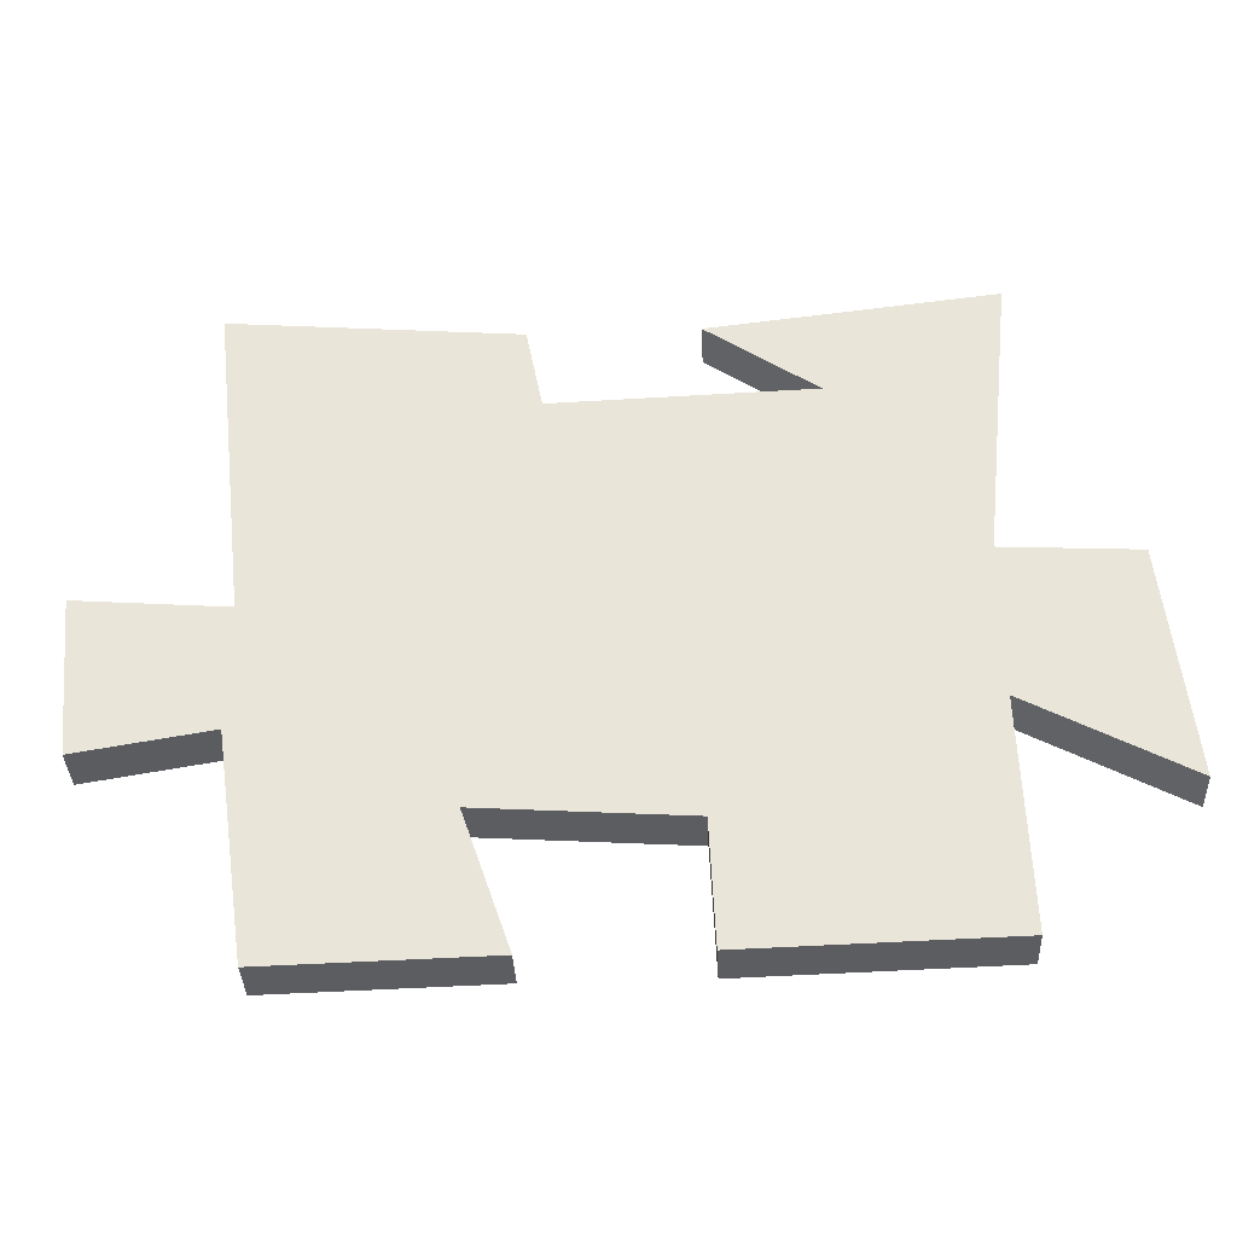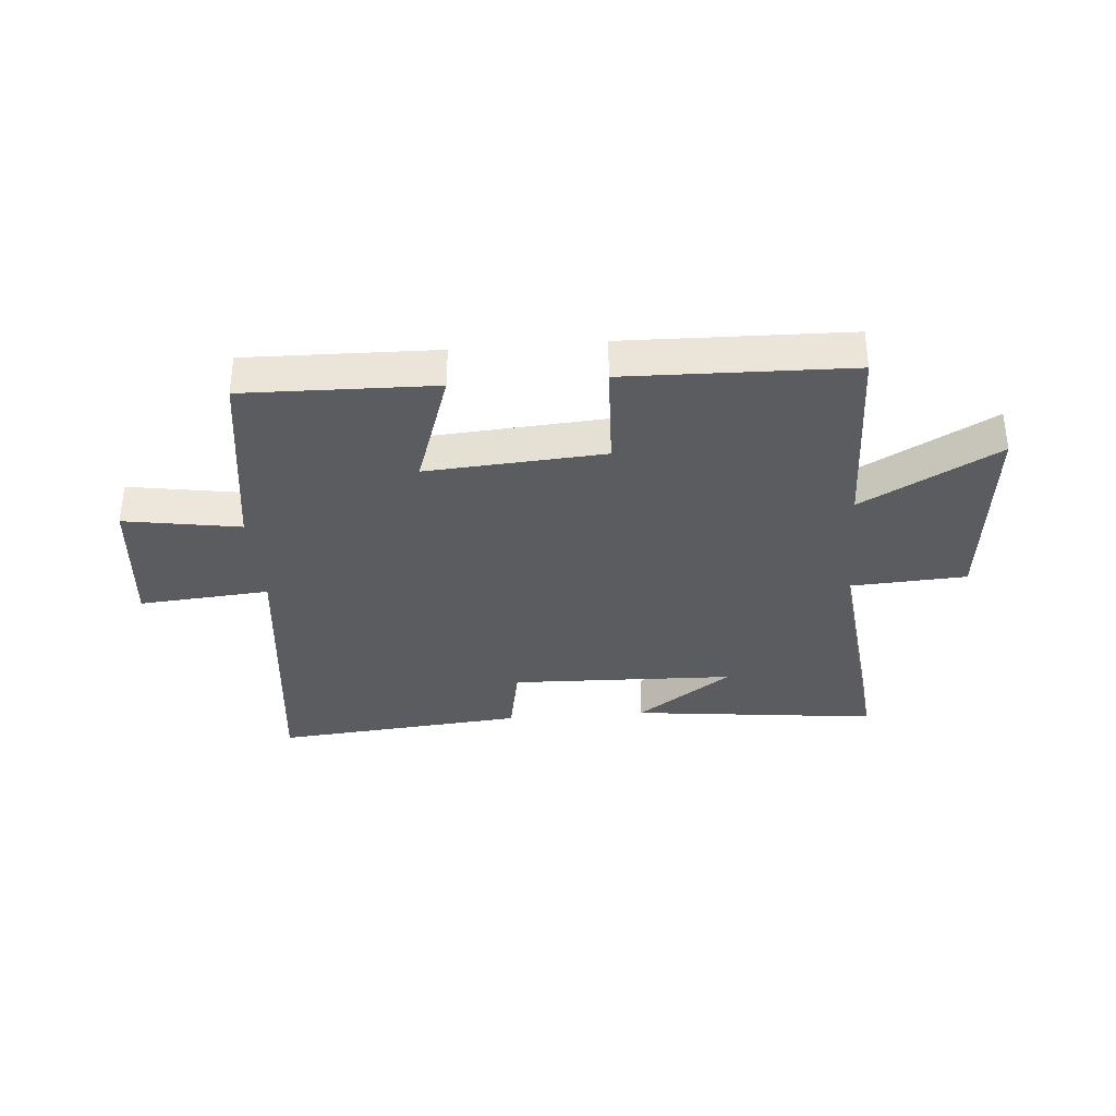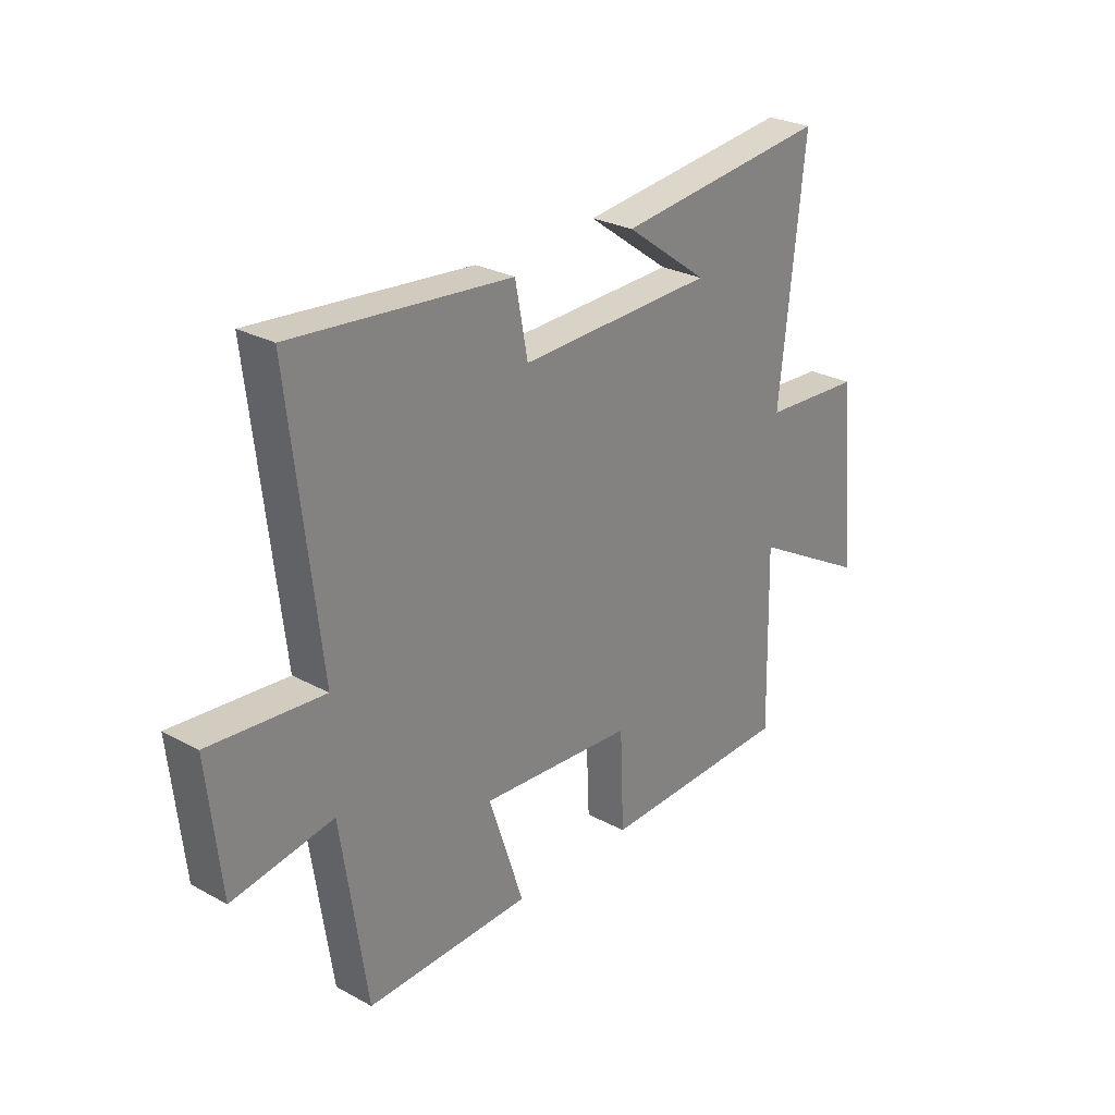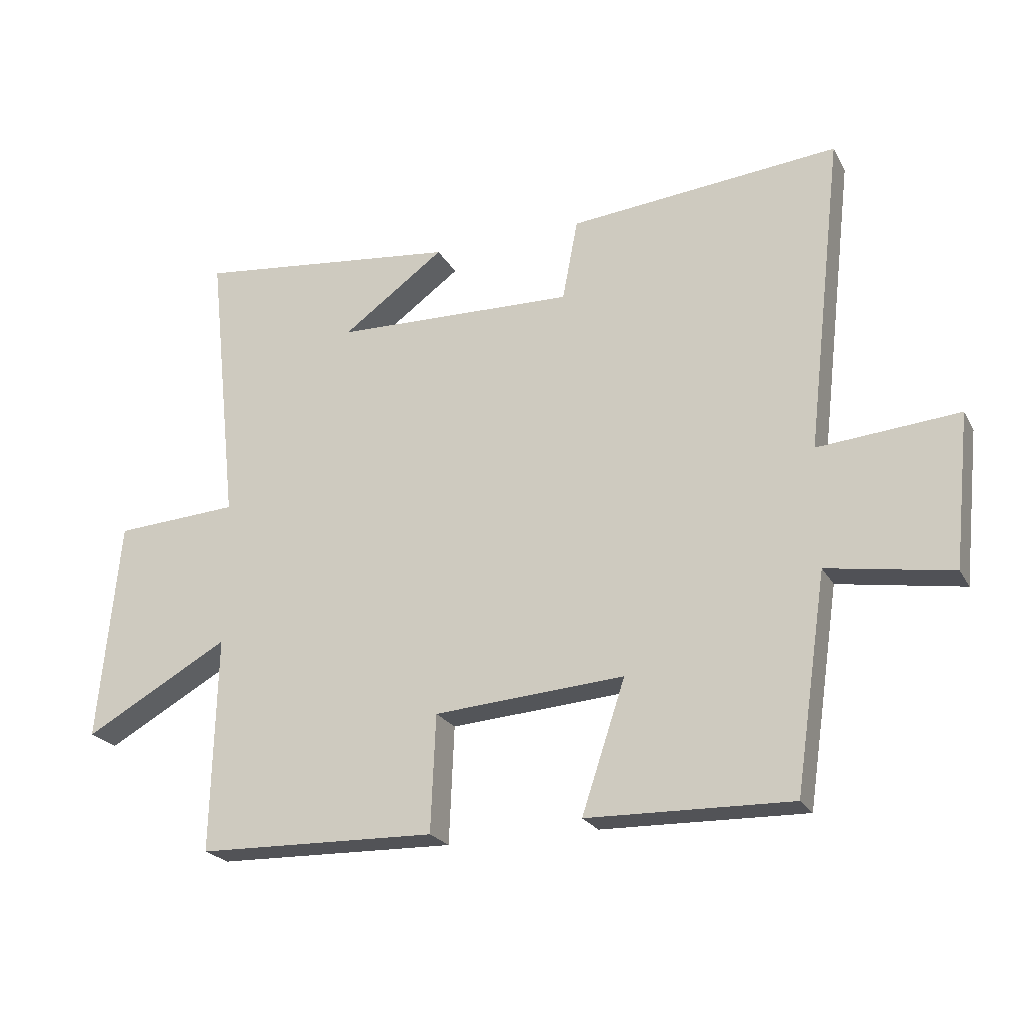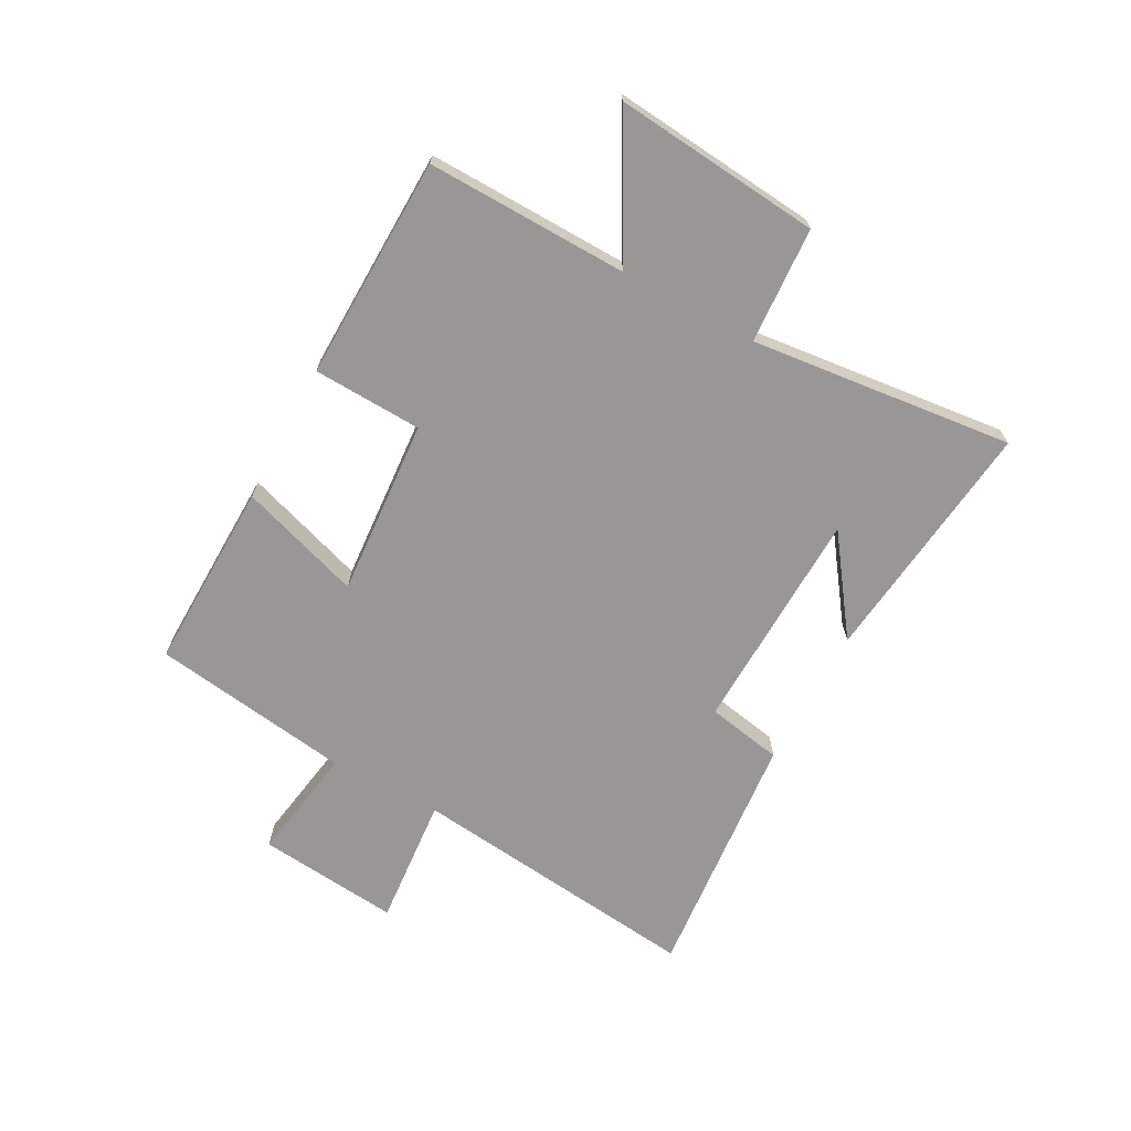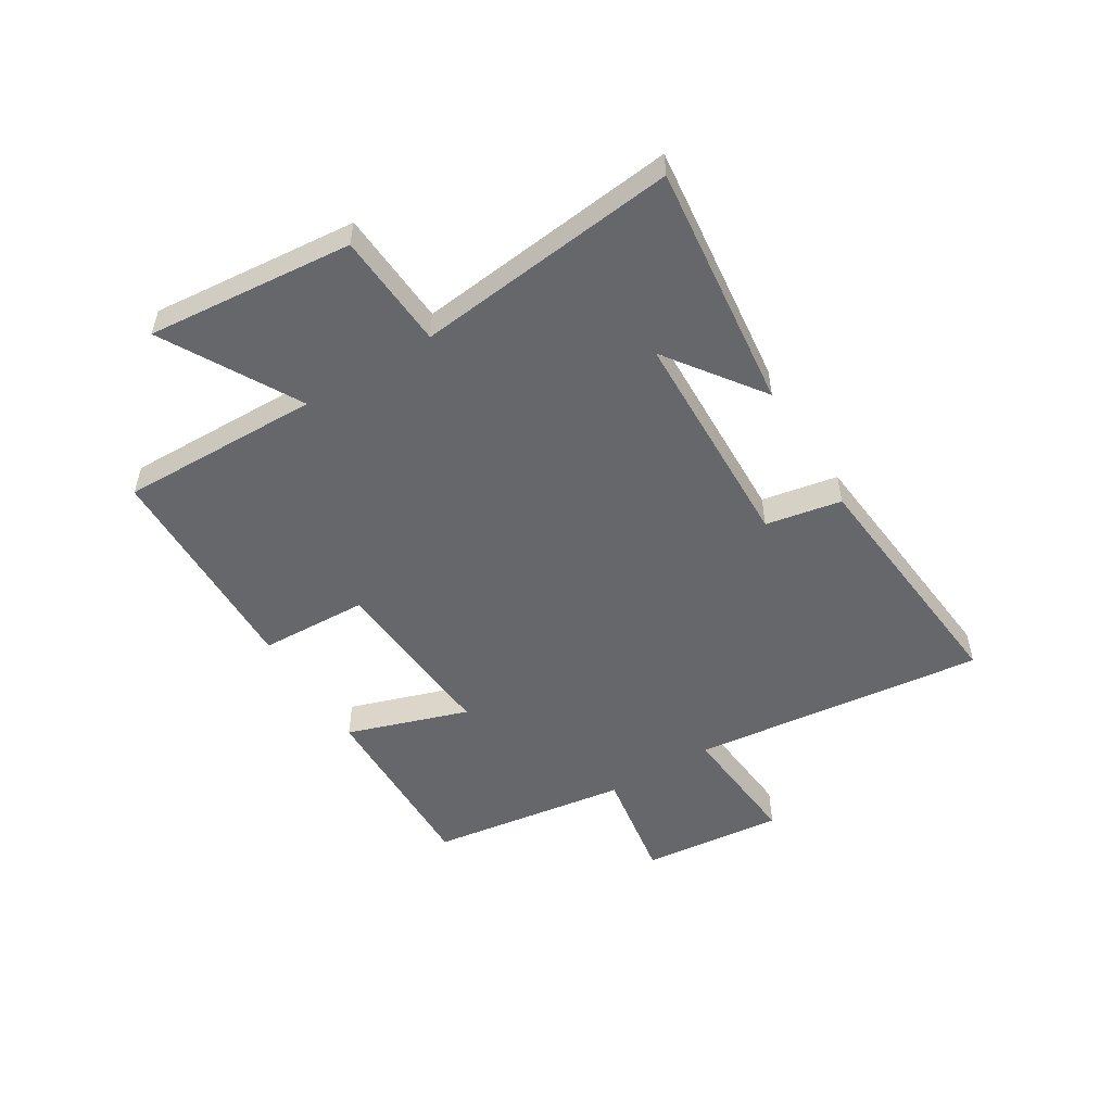
<metadata>
{"format":"obj","ext":"obj","renderer":"f3d","projection":"perspective","resolution":1024,"background":"white","views":[{"elev":-36.6,"azim":-177.3,"up":"+Z"},{"elev":-34.4,"azim":-175.3,"up":"+Y"},{"elev":27.1,"azim":130.1,"up":"+Z"},{"elev":-22.9,"azim":22.2,"up":"+Z"},{"elev":-68.2,"azim":-118.3,"up":"+Y"},{"elev":-52.2,"azim":-58.3,"up":"+Y"}]}
</metadata>
<code>
v 0.449 0.07 -0.508
v 0.121 0.07 -0.5
v 0.191 0.07 -0.29
v -0.115 0.07 -0.312
v -0.123 0.07 -0.5
v -0.508 0.07 -0.49
v -0.5 0.07 -0.143
v -0.734 0.07 -0.273
v -0.7 0.07 0.083
v -0.5 0.07 0.095
v -0.549 0.07 0.549
v -0.123 0.07 0.5
v -0.288 0.07 0.381
v 0.1 0.07 0.369
v 0.125 0.07 0.5
v 0.559 0.07 0.54
v 0.5 0.07 0.031
v 0.726 0.07 0.05
v 0.7 0.07 -0.196
v 0.5 0.07 -0.163
v 0.449 0 -0.508
v 0.121 0 -0.5
v 0.191 0 -0.29
v -0.115 0 -0.312
v -0.123 0 -0.5
v -0.508 0 -0.49
v -0.5 0 -0.143
v -0.734 0 -0.273
v -0.7 0 0.083
v -0.5 0 0.095
v -0.549 0 0.549
v -0.123 0 0.5
v -0.288 0 0.381
v 0.1 0 0.369
v 0.125 0 0.5
v 0.559 0 0.54
v 0.5 0 0.031
v 0.726 0 0.05
v 0.7 0 -0.196
v 0.5 0 -0.163
f 17 18 19 20
f 1 2 3
f 20 1 3
f 17 20 3
f 16 17 3
f 15 16 3
f 14 15 3
f 13 14 3 4
f 11 12 13
f 13 4 5
f 11 13 5
f 10 11 5
f 7 8 9 10
f 7 10 5
f 5 6 7
f 40 39 38 37
f 23 22 21
f 23 21 40
f 23 40 37
f 23 37 36
f 23 36 35
f 23 35 34
f 24 23 34 33
f 33 32 31
f 25 24 33
f 25 33 31
f 25 31 30
f 30 29 28 27
f 25 30 27
f 27 26 25
f 1 21 22 2
f 2 22 23 3
f 3 23 24 4
f 4 24 25 5
f 5 25 26 6
f 6 26 27 7
f 7 27 28 8
f 8 28 29 9
f 9 29 30 10
f 10 30 31 11
f 11 31 32 12
f 12 32 33 13
f 13 33 34 14
f 14 34 35 15
f 15 35 36 16
f 16 36 37 17
f 17 37 38 18
f 18 38 39 19
f 19 39 40 20
f 20 40 21 1

</code>
